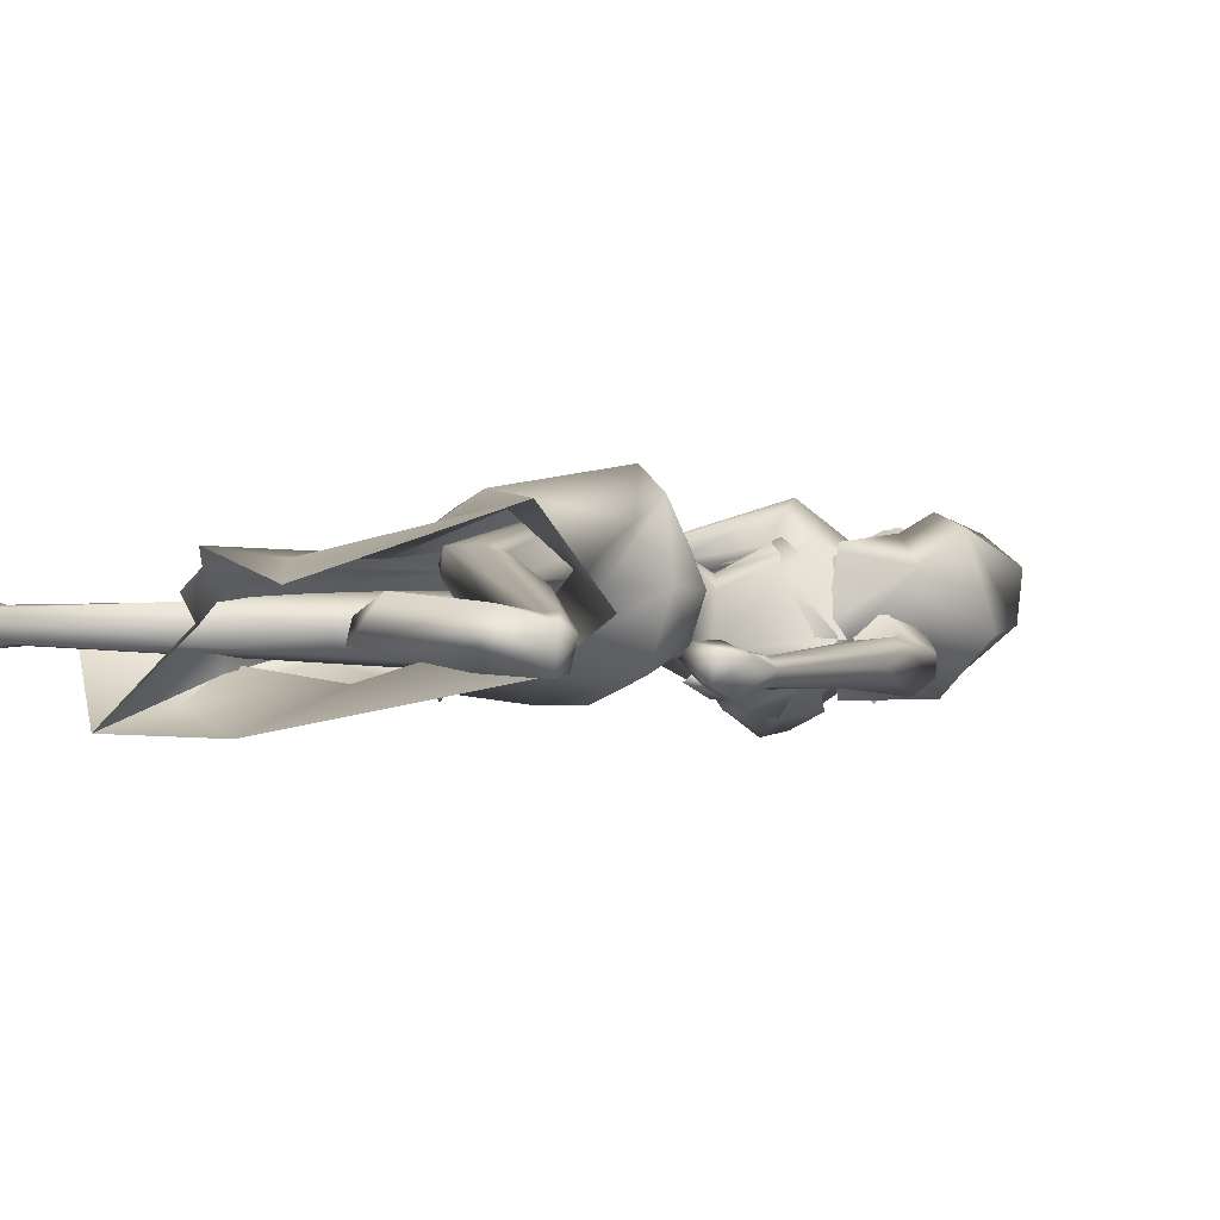
<metadata>
{"format":"obj","ext":"obj","renderer":"f3d","projection":"perspective","resolution":1024,"background":"white","views":[{"elev":2.2,"azim":-125.8,"up":"+Y"}]}
</metadata>
<code>
o saree_Cylinder
v 0.07309 0.01914 0.4034
v 0.3386 -0.288 0.33
v -0.6728 -0.1357 0.7913
v -0.8418 -0.006633 0.8556
v 0.07549 0.03725 1.373
v -0.1081 -0.165 1.439
v 0.1094 -0.1461 1.327
v 0.01351 -0.2484 1.252
v -0.3153 0.02256 1.198
v -0.3282 0.1646 1.276
v -0.002622 0.2456 1.245
v 0.06999 0.04848 1.294
v 0.01626 -0.1308 1.44
v -0.07379 -0.2451 1.338
v -0.2885 -0.1692 1.337
v -0.3672 0.02461 1.347
v -0.29 0.2213 1.388
v -0.1697 0.2893 1.4
v -0.02667 0.1415 1.519
v 0.05372 0.1151 1.49
v 0.08135 0.02256 1.492
v 0.03968 -0.1063 1.514
v -0.07909 -0.1316 1.533
v -0.1845 -0.1148 1.532
v -0.2167 0.009069 1.554
v -0.1717 0.0957 1.546
v 0.2303 -0.1454 1.965
v 0.2818 -0.1506 1.971
v 0.1707 -0.222 1.985
v 0.02812 -0.1245 1.55
v 0.06032 -0.08081 1.513
v 0.09498 -0.2207 1.403
v 0.1318 -0.1042 1.377
v 0.1431 -0.2095 1.02
v 0.6616 -0.1013 0.451
v 0.1454 -0.03687 1.314
v -0.2941 0.04218 0.4389
v -0.01451 0.072 0.4102
v 0.06406 0.1113 1.229
v 0.01343 -0.0506 0.4132
v 0.4592 -0.1018 0.9691
v 0.3949 0.04899 0.9772
v 0.3298 -0.1498 0.8906
v 0.3023 -0.227 0.8017
v -0.2352 0.08841 0.712
v -0.04434 -0.1784 0.7427
v -0.02991 0.08739 0.6023
v 0.2991 -0.1709 0.6231
v 0.4 -0.2438 0.5729
v -0.1488 -0.2706 0.409
v -0.8782 0.2121 0.6395
v 0.2329 0.02305 0.6061
v 0.07595 0.06671 0.6982
v -0.01798 0.1165 0.4012
v -0.1455 0.1929 0.9391
v 0.3276 -0.08657 1.017
v -0.1376 -0.1774 1.099
v -0.373 -0.04931 0.9799
v -0.5223 0.06903 0.9797
v -0.4326 0.2321 0.8247
v 0.2983 -0.07598 1.097
v 0.1822 0.02524 0.8434
v 0.04462 0.09952 0.7357
v 0.1318 0.05026 0.9726
v 0.3463 -0.1497 0.6608
v -0.04535 -0.2923 2.04
v -0.01752 -0.3038 1.923
v 0.2004 0.04851 1.878
v -0.09649 -0.2497 1.988
v 0.07031 0.06118 1.861
v 0.1723 0.07781 1.953
v -0.1898 -0.1912 1.971
v -0.1674 -0.1815 1.89
v -0.1026 0.06103 1.864
v -0.02656 0.1227 1.923
v -0.2134 -0.1005 1.934
v -0.1819 -0.09886 1.892
v -0.1203 0.08306 1.905
v -0.1356 -0.0224 1.912
v -0.1257 -0.02432 1.886
v 0.2939 0.02674 1.9
v 0.04406 -0.3408 2.005
v 0.1251 -0.2639 2.027
v 0.2779 -0.0541 2.004
v 0.04151 -0.3158 2.035
v 0.2777 0.02407 1.995
v 0.09729 -0.2966 1.861
v 0.2805 -0.07435 1.838
v 0.201 -0.1846 1.878
v 0.2385 -0.002382 1.835
v 0.2585 -0.1361 1.843
v 0.1762 -0.295 1.971
v 0.1645 -0.2459 1.964
v 0.07252 -0.357 1.937
v 0.3051 -0.1053 1.954
v 0.3365 -0.08799 1.946
v 0.3109 -0.01373 1.93
f 18 20 11
f 15 14 6
f 12 5 13
f 16 15 24
f 60 18 11
f 59 10 60
f 34 8 57
f 58 9 10
f 7 13 8
f 8 14 15
f 57 15 16
f 10 9 17
f 10 17 18
f 13 5 22
f 20 21 5
f 6 13 22
f 18 17 19
f 6 23 24
f 31 30 33
f 32 30 23
f 32 14 8
f 45 55 39
f 11 12 39
f 12 13 36
f 5 33 41
f 54 63 53
f 52 53 64
f 33 32 41
f 48 52 56
f 12 53 63
f 59 60 51
f 11 20 5
f 52 1 38
f 64 53 12
f 2 40 52
f 54 37 47
f 3 58 4
f 50 58 3
f 12 36 62
f 62 61 56
f 46 44 57
f 12 62 64
f 47 45 63
f 50 49 46
f 44 43 34
f 21 31 5
f 32 6 14
f 51 60 45
f 35 49 2
f 2 49 50
f 51 47 37
f 73 67 69
f 94 82 66
f 81 68 71
f 71 70 74
f 68 70 71
f 73 69 72
f 77 73 72
f 80 77 76
f 78 74 80
f 81 97 88
f 96 97 84
f 28 95 27
f 66 82 85
f 81 71 86
f 28 27 89
f 88 95 28
f 93 92 87
f 27 93 89
f 92 94 87
f 94 67 87
f 68 81 90
f 90 81 88
f 67 94 66
f 94 92 83
f 92 93 83
f 93 87 89
f 96 95 88
f 14 13 6
f 16 25 17
f 58 57 9
f 18 19 20
f 17 25 26
f 42 41 35
f 63 54 47
f 50 46 58
f 63 45 39
f 38 54 53
f 40 1 52
f 64 62 52
f 4 59 51
f 45 60 55
f 46 57 58
f 93 27 29
f 75 74 78
f 24 15 6
f 25 16 24
f 55 60 11
f 10 18 60
f 59 58 10
f 13 14 8
f 57 8 15
f 9 57 16
f 9 16 17
f 5 21 22
f 23 6 22
f 17 26 19
f 30 32 33
f 6 32 23
f 55 11 39
f 13 7 36
f 42 5 41
f 32 43 41
f 52 62 56
f 39 12 63
f 12 11 5
f 53 52 38
f 48 2 52
f 58 59 4
f 36 61 62
f 44 34 57
f 49 65 46
f 65 44 46
f 43 32 8
f 34 43 8
f 31 33 5
f 47 51 45
f 35 41 49
f 41 43 49
f 43 44 49
f 67 66 69
f 75 71 74
f 76 77 72
f 79 80 76
f 79 78 80
f 97 96 88
f 97 81 84
f 81 86 84
f 95 96 84
f 27 95 84
f 91 28 89
f 91 88 28
f 82 94 83
f 85 82 83
f 93 29 83
f 29 27 83
o body.001_omino.012
v 0.002431 0.00748 1.327
v -0.1795 -0.001697 1.38
v -0.1032 0.2056 1.365
v -0.002848 -0.1934 1.388
v -0.05467 0.1857 1.266
v 0.08534 -0.1439 1.383
v -0.2082 0.1828 1.387
v -0.1951 -0.1809 1.373
v 0.05854 0.07512 1.405
v 0.05551 -0.067 1.476
v -0.2548 0.07273 1.337
v -0.2345 -0.08442 1.305
v -0.2593 0.1411 1.273
v -0.3001 0.04772 1.226
v -0.06944 -0.08851 1.128
v 0.08001 -0.004097 1.351
v -0.2132 0.01368 1.07
v 0.05243 -0.02148 1.065
v 0.2886 -0.1055 0.9059
v -0.2538 0.07741 0.8282
v -0.2546 0.01975 0.8757
v 0.2735 0.002442 0.9448
v 0.2101 0.008241 0.8945
v -0.3858 0.05526 0.7491
v -0.6803 -0.06588 0.7837
v 0.2784 -0.008783 0.4919
v -0.6157 0.03915 0.8596
v 0.2228 -0.1088 0.5804
v -0.8911 0.003717 0.2446
v 0.8579 -0.06847 0.1443
v -1.082 -0.1084 0.5434
v 0.475 -0.02141 0.08476
v -1.056 -0.03142 0.6156
v -0.903 -0.04697 0.2233
v -1.093 -0.007863 0.5485
v 0.4992 -0.1143 0.09467
v -0.9481 0.05053 0.2771
v -1.038 -0.102 0.6097
v -1.016 0.02782 0.4564
v 0.6198 -0.1103 0.1433
v -0.9788 -0.09874 0.4407
v 0.5934 0.0186 0.1413
v -0.9643 -0.08624 0.5832
v 0.4868 -0.01551 0.2045
v 0.8372 0.05261 0.1419
v -0.2107 0.05724 1.482
v -0.217 -0.06352 1.476
v -0.04498 -0.2148 2.109
v 0.01287 0.1867 1.965
v -0.3032 -0.1458 2.162
v -0.1865 -0.2389 2.083
v -0.0582 0.003148 1.704
v -0.006431 0.03859 1.738
v -0.06274 -0.1907 1.703
v 0.1823 0.01094 1.836
v 0.02679 -0.2893 1.855
v -0.09526 0.1122 1.979
v -0.2429 -0.06622 2.062
v 0.09557 -0.01322 2.133
v 0.02005 -0.08077 2.205
v 0.08133 0.05501 2.131
v -0.02245 0.05727 2.223
v -0.04981 -0.09779 2.224
v -0.1329 -0.04754 2.228
v 0.01768 0.1066 1.925
v -0.2818 -0.09887 2.073
v 0.03145 0.127 1.512
v -0.07442 -0.1356 1.68
v -0.1464 0.000173 1.975
v 0.05234 -0.00557 2.21
v -0.5335 -0.2062 1.318
v 0.7134 -0.1594 1.545
v 0.6884 -0.1353 1.489
v 0.6581 -0.1708 1.411
v -0.5654 -0.1927 1.302
v -0.551 -0.1583 1.308
v -0.6277 -0.1001 1.329
v 0.6524 -0.194 1.433
v -0.5031 -0.1614 1.325
v 0.6784 -0.2255 1.566
v -0.6595 -0.11 1.339
v -0.5963 -0.2067 1.331
v -0.5797 -0.1581 1.244
v 0.7476 -0.2359 1.478
v -0.6214 -0.1737 1.25
v 0.7587 -0.2021 1.451
v -0.5814 -0.08104 1.235
v 0.7054 -0.2883 1.44
v -0.5665 -0.1152 1.209
v 0.7453 -0.2903 1.462
v 0.7011 -0.2311 1.406
v -0.5957 -0.07777 1.296
v 0.6592 -0.2468 1.441
v 0.698 -0.2107 1.518
v 0.7248 -0.1867 1.52
v 0.7294 -0.2456 1.492
v -0.5496 -0.1665 1.235
v 0.7573 -0.251 1.506
v -0.5609 -0.1464 1.256
v -0.6382 -0.09875 1.265
v 0.1473 -0.02264 2.448
v 0.08355 -0.09506 2.556
v 0.07831 0.03879 2.56
v 0.1198 -0.04774 2.422
v 0.1179 0.001608 2.423
v 0.1843 -0.02053 2.379
v 0.1135 -0.1102 2.463
v 0.1068 0.06112 2.468
v 0.09597 -0.02816 2.58
v 0.09204 -0.1209 2.408
v 0.08444 0.07301 2.414
v 0.1644 -0.0371 2.348
v 0.1265 -0.05516 2.258
v 0.1442 -0.002176 2.249
v -0.007378 -0.1027 2.287
v 0.00751 0.05237 2.288
v -0.0333 -0.1524 2.428
v -0.04243 0.09363 2.435
v 0.1421 0.0149 2.318
v -0.0216 -0.1387 2.365
v -0.02983 0.08506 2.371
v 0.08478 -0.02067 2.242
v -0.07139 0.02245 2.278
v -0.09318 -0.05569 2.317
v -0.08283 -0.06245 2.26
v -0.1267 -0.119 2.403
v -0.1315 0.05403 2.41
v -0.1644 -0.03586 2.416
v -0.02856 -0.1554 2.51
v -0.03803 0.09277 2.519
v -0.145 -0.09377 2.535
v -0.1355 0.0508 2.535
v -0.06079 -0.07462 2.59
v -0.05766 0.03451 2.582
v -0.09525 -0.2381 2.055
v 0.2152 0.05259 2.001
v 0.0841 -0.008559 1.496
v 0.1194 -0.06651 1.568
v 0.1172 -0.01041 1.568
v 0.1309 -0.04292 1.552
v 0.1564 -0.3019 1.967
v 0.1523 -0.3042 1.972
v 0.1677 -0.2163 1.933
v 0.2618 -0.01928 1.844
v 0.3243 -0.08022 1.942
v 0.2579 -0.1517 1.932
v 0.3235 -0.07806 1.946
v 0.0106 0.0446 1.273
v 0.2475 -0.134 1.852
v 0.1276 -0.2726 1.854
v 0.2335 -0.09229 1.823
v -0.1149 0.09202 1.558
v -0.1449 -0.118 1.533
v -0.00167 -0.1385 1.523
v 0.1817 -0.1679 1.948
v 0.1727 -0.1659 1.902
v 0.1063 -0.2903 1.853
v 0.2661 -0.06391 1.836
v 0.1271 -0.2347 1.834
v 0.2789 0.02976 1.894
v 0.04608 -0.3505 1.937
v -0.4468 -0.09591 1.893
v -0.4422 -0.101 1.785
v -0.3954 -0.1426 1.821
v -0.4042 -0.1903 1.839
v -0.2472 -0.2506 2.131
v -0.5134 -0.1599 1.824
v -0.502 -0.1988 1.696
v -0.4741 -0.1267 1.925
v 0.1975 0.05273 1.735
v 0.2743 -0.009416 1.714
v 0.3109 -0.008055 1.741
v 0.1977 0.105 1.734
v 0.309 0.05015 1.788
v 0.4225 0.02236 1.671
v 0.3004 0.0811 1.68
v -0.5688 -0.1823 1.458
v -0.5361 -0.19 1.431
v -0.5167 -0.1577 1.418
v -0.5669 -0.1179 1.446
v -0.6006 -0.1448 1.444
v 0.5815 -0.08898 1.551
v 0.6251 -0.1469 1.577
v 0.5851 -0.1129 1.502
v 0.5978 -0.1661 1.572
v 0.5809 -0.1392 1.503
v 0.4428 -0.09433 0.1768
v 0.4745 -0.1042 0.2449
v 0.5482 -0.04756 0.2175
v -0.9482 0.005114 0.6053
v -0.9068 0.001912 0.681
v -0.9593 -0.04079 0.5543
v 0.2912 -0.01204 0.786
v 0.1484 -0.07975 0.8155
v 0.3213 -0.04916 0.8477
v 0.1777 -0.1315 0.8223
v 0.2625 -0.1419 0.7406
v -0.3638 -0.009078 0.8093
v -0.4116 0.04539 0.9074
v -0.409 0.1036 0.8945
v -0.3294 0.1158 0.7924
v -0.4474 0.1209 0.8167
v -0.2245 -0.1489 2.017
v -0.2715 -0.2064 2.186
v 0.1014 0.06707 1.952
v 0.1426 0.06824 2
v 0.1488 0.132 2.061
v 0.1155 0.1936 2.051
v 0.03967 0.2145 2.017
v 0.1595 0.03134 2.099
v -0.07872 -0.1697 2.146
v 0.03647 -0.07143 2.093
v 0.01587 -0.133 2.117
v 0.1658 -0.08767 2.064
v 0.2743 0.02277 1.983
v 0.04374 -0.3191 2.027
v 0.125 -0.1302 2.018
v 0.08789 -0.2516 2.046
v 0.1088 -0.1616 2.042
v 0.2254 -0.1143 2.034
f 287 299 298
f 129 284 125
f 141 129 290
f 292 286 141
f 141 139 129
f 116 285 286
f 298 299 100
f 107 292 119
f 298 102 117
f 116 292 107
f 299 297 100
f 105 293 101
f 297 296 110
f 112 291 105
f 164 100 104
f 102 100 164
f 251 101 103
f 251 250 105
f 143 99 109
f 98 245 234
f 234 113 98
f 102 164 106
f 249 104 108
f 250 144 109
f 104 110 111
f 110 104 100
f 108 111 114
f 109 112 105
f 109 99 115
f 245 118 106
f 114 98 99
f 98 115 99
f 101 116 103
f 98 295 245
f 98 113 120
f 296 124 114
f 295 98 114
f 291 115 123
f 132 130 288
f 299 124 297
f 293 125 294
f 142 286 127
f 286 142 141
f 262 275 276
f 136 138 128
f 134 131 136
f 129 133 284
f 127 286 137
f 134 126 131
f 131 140 138
f 315 316 313
f 240 253 316
f 304 307 303
f 307 304 158
f 257 152 233
f 303 152 302
f 153 232 300
f 266 259 277
f 266 278 264
f 265 275 262
f 268 269 303
f 261 276 260
f 272 305 271
f 270 267 146
f 267 268 302
f 306 270 146
f 301 161 147
f 146 154 306
f 236 164 248
f 250 249 143
f 236 253 235
f 235 253 107
f 107 256 153
f 162 150 154
f 163 155 165
f 154 149 165
f 304 305 159
f 148 308 160
f 263 160 161
f 162 302 150
f 163 151 300
f 169 170 279
f 151 251 153
f 275 168 176
f 278 179 274
f 137 285 133
f 179 182 180
f 176 173 174
f 175 191 177
f 278 178 182
f 183 169 192
f 173 180 174
f 198 201 209
f 183 170 169
f 197 189 184
f 184 189 186
f 179 172 168
f 191 192 193
f 169 177 195
f 192 169 195
f 193 192 195
f 173 176 196
f 193 177 191
f 186 197 184
f 185 188 187
f 182 178 197
f 188 171 183
f 181 175 190
f 180 186 189
f 180 182 186
f 187 183 181
f 175 171 190
f 197 178 189
f 190 171 188
f 204 198 199
f 200 198 205
f 206 199 198
f 198 200 206
f 207 201 198
f 202 198 203
f 207 209 201
f 203 208 202
f 216 208 203
f 216 209 211
f 207 204 226
f 205 208 227
f 226 214 207
f 208 205 198
f 214 226 228
f 208 213 218
f 207 214 217
f 210 212 219
f 277 176 174
f 177 282 283
f 177 280 282
f 174 178 277
f 279 273 272
f 279 170 281
f 275 274 179
f 283 171 175
f 168 275 179
f 177 283 175
f 221 212 217
f 226 204 199
f 205 227 200
f 224 215 218
f 229 227 224
f 228 229 224
f 225 223 228
f 221 225 220
f 221 223 225
f 200 231 230
f 217 223 221
f 224 218 220
f 200 227 231
f 230 231 228
f 159 306 154
f 227 229 231
f 207 212 210
f 208 211 213
f 210 209 207
f 216 211 208
f 222 160 212
f 159 220 213
f 160 157 212
f 219 157 167
f 167 213 219
f 212 221 222
f 220 222 221
f 160 308 157
f 155 161 220
f 220 154 166
f 255 248 152
f 309 167 310
f 177 169 280
f 285 284 133
f 285 137 286
f 132 287 136
f 134 289 126
f 289 134 136
f 131 289 140
f 289 131 126
f 136 287 289
f 234 106 236
f 311 312 307
f 145 148 232
f 145 232 313
f 258 313 232
f 153 258 232
f 307 312 233
f 152 303 233
f 130 128 135
f 130 132 128
f 253 256 107
f 236 248 253
f 235 234 237
f 237 234 236
f 236 235 237
f 156 167 309
f 152 164 150
f 256 240 247
f 253 240 256
f 255 241 244
f 239 258 254
f 246 244 243
f 317 243 244
f 314 252 317
f 252 314 316
f 240 316 239
f 239 316 315
f 270 281 283
f 149 150 249
f 163 147 155
f 146 162 154
f 243 252 253
f 252 243 317
f 243 253 246
f 253 252 316
f 246 253 248
f 312 257 233
f 261 260 300
f 300 260 259
f 280 271 269
f 273 281 270
f 267 283 268
f 274 265 264
f 124 299 288
f 275 265 274
f 280 269 282
f 279 272 280
f 124 130 135
f 288 130 124
f 122 135 295
f 121 295 289
f 298 121 289
f 232 148 262
f 120 119 290
f 121 117 295
f 163 259 147
f 147 266 301
f 263 262 148
f 313 316 310
f 271 304 303
f 273 306 305
f 316 314 310
f 158 156 311
f 148 145 308
f 307 233 303
f 294 285 116
f 138 140 128
f 101 294 116
f 111 296 114
f 112 115 291
f 251 103 107
f 108 99 143
f 125 284 294
f 117 102 106
f 103 116 107
f 113 107 119
f 98 120 115
f 295 117 118
f 114 122 295
f 115 120 123
f 120 290 123
f 297 124 296
f 293 291 125
f 138 136 131
f 139 142 137
f 139 137 129
f 142 127 137
f 128 132 136
f 129 137 133
f 128 140 135
f 141 142 139
f 259 260 277
f 269 271 303
f 272 273 305
f 263 264 265
f 263 265 262
f 301 264 263
f 301 266 264
f 162 267 302
f 155 166 165
f 235 107 234
f 305 306 159
f 277 276 176
f 283 281 171
f 173 172 180
f 191 181 192
f 181 183 192
f 175 181 191
f 183 171 170
f 190 188 185
f 190 185 187
f 172 173 196
f 176 168 194
f 168 172 194
f 172 196 194
f 196 176 194
f 193 195 177
f 186 182 197
f 187 188 183
f 174 180 189
f 187 181 190
f 178 174 189
f 216 203 209
f 215 227 208
f 212 207 217
f 215 208 218
f 211 210 219
f 213 211 219
f 218 213 220
f 178 278 277
f 281 170 171
f 214 223 217
f 226 199 230
f 199 206 230
f 228 226 230
f 210 211 209
f 167 159 213
f 212 157 219
f 156 158 167
f 222 161 160
f 158 159 167
f 161 222 220
f 310 157 308
f 144 250 143
f 106 164 236
f 309 314 311
f 308 145 310
f 167 157 310
f 315 313 239
f 257 312 244
f 258 239 313
f 317 244 312
f 241 257 244
f 152 257 241
f 234 245 106
f 234 107 113
f 153 256 254
f 150 164 249
f 250 149 249
f 165 149 250
f 151 165 250
f 250 251 151
f 256 247 254
f 258 153 254
f 280 272 271
f 268 282 269
f 260 276 277
f 273 279 281
f 290 119 292
f 121 298 117
f 232 261 300
f 163 300 259
f 306 273 270
f 271 305 304
f 309 311 156
f 311 317 312
f 311 314 317
f 123 129 125
f 129 123 290
f 290 292 141
f 292 116 286
f 102 298 100
f 297 110 100
f 293 294 101
f 296 111 110
f 291 293 105
f 249 164 104
f 101 251 105
f 144 143 109
f 143 249 108
f 105 250 109
f 108 104 111
f 99 108 114
f 112 109 115
f 118 117 106
f 295 118 245
f 113 119 120
f 124 122 114
f 125 291 123
f 287 132 288
f 261 262 276
f 278 266 277
f 302 268 303
f 267 162 146
f 161 155 147
f 164 152 248
f 251 107 153
f 150 149 154
f 151 163 165
f 166 154 165
f 158 304 159
f 263 148 160
f 301 263 161
f 302 152 150
f 151 153 300
f 280 169 279
f 276 275 176
f 172 179 180
f 179 278 182
f 203 198 209
f 204 207 198
f 202 208 198
f 223 214 228
f 227 215 224
f 225 228 224
f 225 224 220
f 206 200 230
f 231 229 228
f 220 159 154
f 166 155 220
f 241 255 152
f 240 239 238
f 247 240 238
f 248 255 244
f 242 248 244
f 238 239 254
f 247 238 254
f 248 242 246
f 242 244 246
f 267 270 283
f 283 282 268
f 278 274 264
f 299 287 288
f 122 124 135
f 135 140 295
f 295 140 289
f 287 298 289
f 261 232 262
f 259 266 147
f 145 313 310
f 314 309 310
f 307 158 311
f 284 285 294
o hair.003_omino.013
v -0.1576 -0.03569 2.205
v -0.1085 0.1436 2.207
v -0.06581 -0.1332 2.493
v -0.00796 0.1213 2.439
v -0.1159 0.1284 2.153
v -0.09218 0.01808 2.478
v -0.06516 0.04923 2.562
v -0.1054 -0.2507 2.091
v -0.04731 0.1409 2.267
v -0.118 -0.2344 2.21
v -0.06276 -0.2315 2.345
v -0.1307 -0.1223 1.864
v -0.08534 -0.1148 2.006
v -0.1029 -0.06348 1.951
v -0.1274 -0.07558 1.999
v -0.09041 -0.1665 1.969
v -0.08684 0.04021 1.995
v -0.1075 0.08856 2.086
v -0.062 0.002609 2.585
v -0.08411 -0.07211 2.501
v -0.02393 -0.2003 2.423
v -0.05457 -0.1106 2.537
v -0.2301 0.05376 2.172
v -0.1659 0.1302 2.164
v -0.1556 -0.1536 2.219
v -0.1461 0.043 2.149
v -0.2045 -0.262 2.26
v -0.2297 -0.1128 2.418
v -0.08152 -0.2409 2.399
v -0.08348 0.1795 2.35
v -0.1031 -0.1954 2.295
v -0.06687 0.09555 2.261
v -0.1875 0.1429 2.358
v -0.2126 -0.1135 1.936
v -0.1602 -0.2177 2.058
v -0.2175 0.01309 1.915
v -0.2282 -0.06307 1.911
v -0.1531 0.07205 2.043
v -0.1541 -0.1595 2.146
v -0.1483 -0.2017 2.021
v -0.2253 -0.1616 1.91
v -0.2023 0.09115 1.946
v -0.1754 -0.06477 2.007
v -0.1548 -0.1929 2.112
v 0.06469 -0.1353 2.449
v 0.09521 -0.1481 2.438
v 0.09514 -0.1201 2.447
v 0.1213 -0.0987 2.463
v 0.01879 -0.2115 2.414
v 0.1502 -0.0722 2.496
v 0.09626 0.07161 2.496
v 0.1598 -0.02247 2.52
v 0.177 0.02651 2.494
v 0.07669 0.0569 2.496
v 0.02396 0.1174 2.441
v -0.2289 -0.1117 1.953
v -0.194 0.1123 1.954
v -0.1504 0.04177 2.036
v -0.1777 -0.2562 1.969
v 0.1214 -0.02069 2.578
v -0.1155 0.0424 2.615
v -0.1504 -0.09658 2.562
v -0.01426 -0.005583 2.637
v 0.07348 -0.1524 2.497
v 0.0358 0.07944 2.485
v 0.07776 0.08186 2.551
v 0.1032 -0.0923 2.567
v -0.1835 0.08933 2.215
v -0.174 -0.006777 2.267
v -0.1434 0.1408 2.21
v -0.1467 -0.008205 2.151
v -0.1235 0.1368 2.153
v -0.1141 0.01754 2.475
v -0.08797 -0.1386 2.491
v -0.08128 0.0811 2.535
v -0.1317 -0.2721 2.119
v -0.07455 0.1491 2.285
v -0.1332 -0.2099 2.221
v -0.09453 -0.2339 2.341
v -0.1249 -0.1182 2.01
v -0.1463 -0.06866 1.958
v -0.1675 -0.07957 2.006
v -0.1797 -0.1279 1.874
v -0.1273 0.03279 1.998
v -0.1202 0.07492 2
v -0.07954 0.002348 2.581
v -0.1042 -0.07313 2.499
v -0.03559 0.1041 2.422
v -0.05068 -0.2086 2.434
v -0.07347 -0.1123 2.534
v 0.1211 -0.1186 2.351
v 0.01116 -0.1187 2.314
v 0.07563 -0.1496 2.414
v 0.0789 -0.09772 2.561
v 0.1261 -0.1091 2.444
v 0.05581 -0.1445 2.489
v 0.04967 -0.1812 2.329
v -0.06098 -0.1411 2.323
v 0.00098 -0.182 2.404
v 0.0819 -0.1891 2.416
v -0.05791 -0.1405 2.473
v 0.04763 -0.1244 2.581
v 0.01541 0.08001 2.338
v 0.07188 0.074 2.315
v 0.06824 0.09202 2.402
v 0.06351 0.0487 2.516
v 0.01395 0.07093 2.419
v 0.08342 0.09412 2.503
v 0.006903 -0.1403 2.392
v -0.1867 -0.08827 2.288
v -0.06412 -0.175 2.419
v -0.09194 -0.177 2.471
v 0.001202 -0.1255 2.576
v 0.05627 -0.1767 2.566
v -0.01124 0.1235 2.577
f 318 330 332
f 327 330 318
f 339 338 320
f 318 337 320
f 326 321 319
f 322 331 334
f 333 329 327
f 335 322 334
f 324 336 323
f 345 379 350
f 340 354 373
f 340 373 344
f 385 343 341
f 350 341 340
f 342 348 344
f 340 345 350
f 348 381 346
f 385 341 347
f 347 382 349
f 344 373 351
f 353 360 354
f 359 353 340
f 341 343 375
f 341 355 374
f 367 381 362
f 376 358 357
f 362 363 364
f 370 371 368
f 370 368 377
f 382 368 372
f 369 370 377
f 377 367 369
f 381 366 362
f 352 361 344
f 347 432 383
f 352 344 376
f 382 383 368
f 380 378 379
f 346 431 380
f 384 380 431
f 380 377 383
f 380 383 432
f 432 347 378
f 386 388 389
f 319 324 323
f 387 392 386
f 388 397 399
f 395 397 388
f 390 404 386
f 395 386 404
f 391 406 396
f 394 392 387
f 389 388 398
f 412 410 409
f 392 403 390
f 392 394 405
f 417 416 415
f 413 410 411
f 419 418 416
f 424 422 421
f 430 429 428
f 425 422 423
f 428 427 426
f 381 384 431
f 332 322 318
f 318 322 319
f 318 323 337
f 327 318 320
f 320 328 327
f 324 319 321
f 322 332 331
f 327 329 330
f 325 333 327
f 345 340 344
f 341 350 347
f 346 345 344
f 379 345 346
f 378 347 350
f 340 353 354
f 342 361 356
f 344 358 376
f 340 341 359
f 341 374 359
f 367 364 365
f 377 384 367
f 384 381 367
f 368 383 377
f 384 377 380
f 346 381 431
f 380 432 378
f 386 395 388
f 388 399 398
f 395 400 397
f 393 400 395
f 389 401 402
f 407 406 391
f 411 410 412
f 423 422 424
f 338 328 320
f 379 378 350
f 348 346 344
f 349 385 347
f 358 344 351
f 355 341 375
f 364 367 362
f 361 342 344
f 382 347 383
f 379 346 380
f 387 386 389
f 318 319 323
f 392 390 386
f 391 395 404
f 395 391 396
f 401 389 398
f 408 412 409
f 414 417 415
f 417 419 416
f 420 424 421
f 426 430 428

</code>
